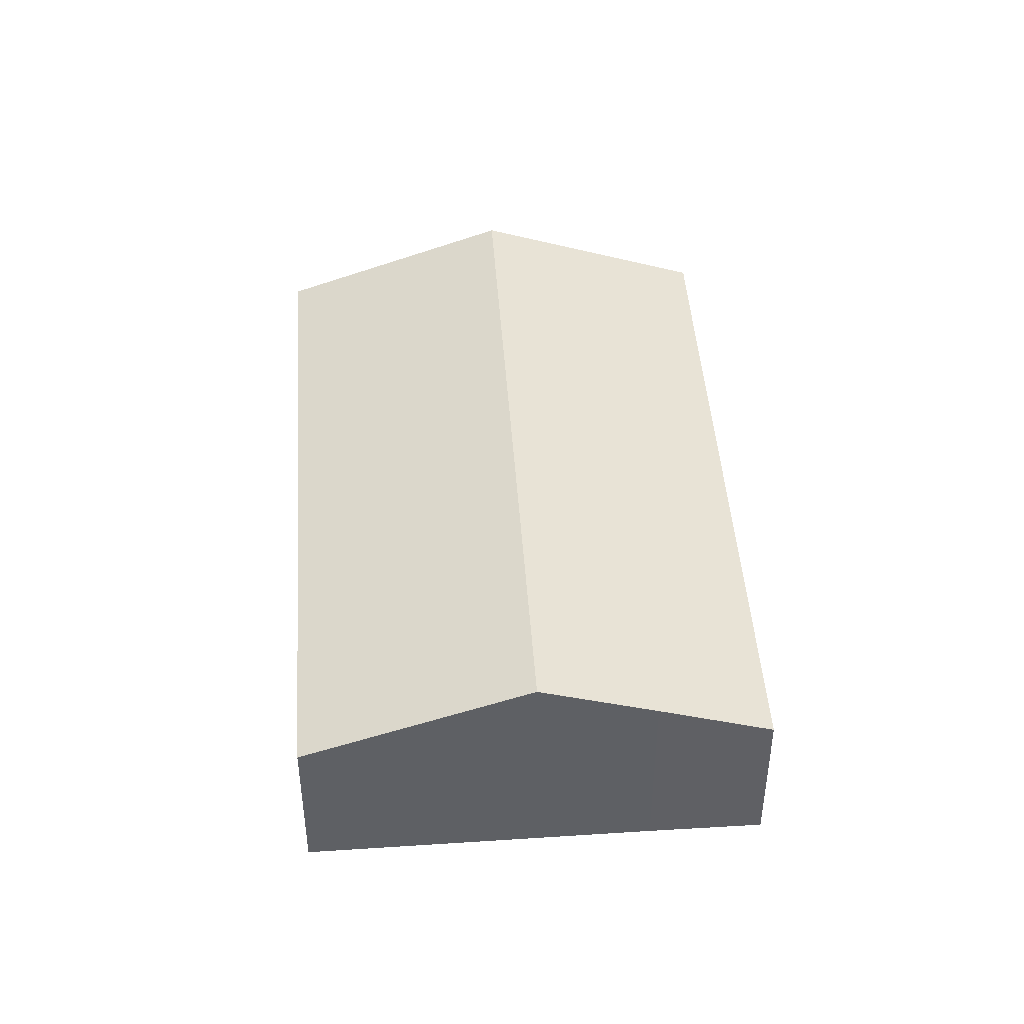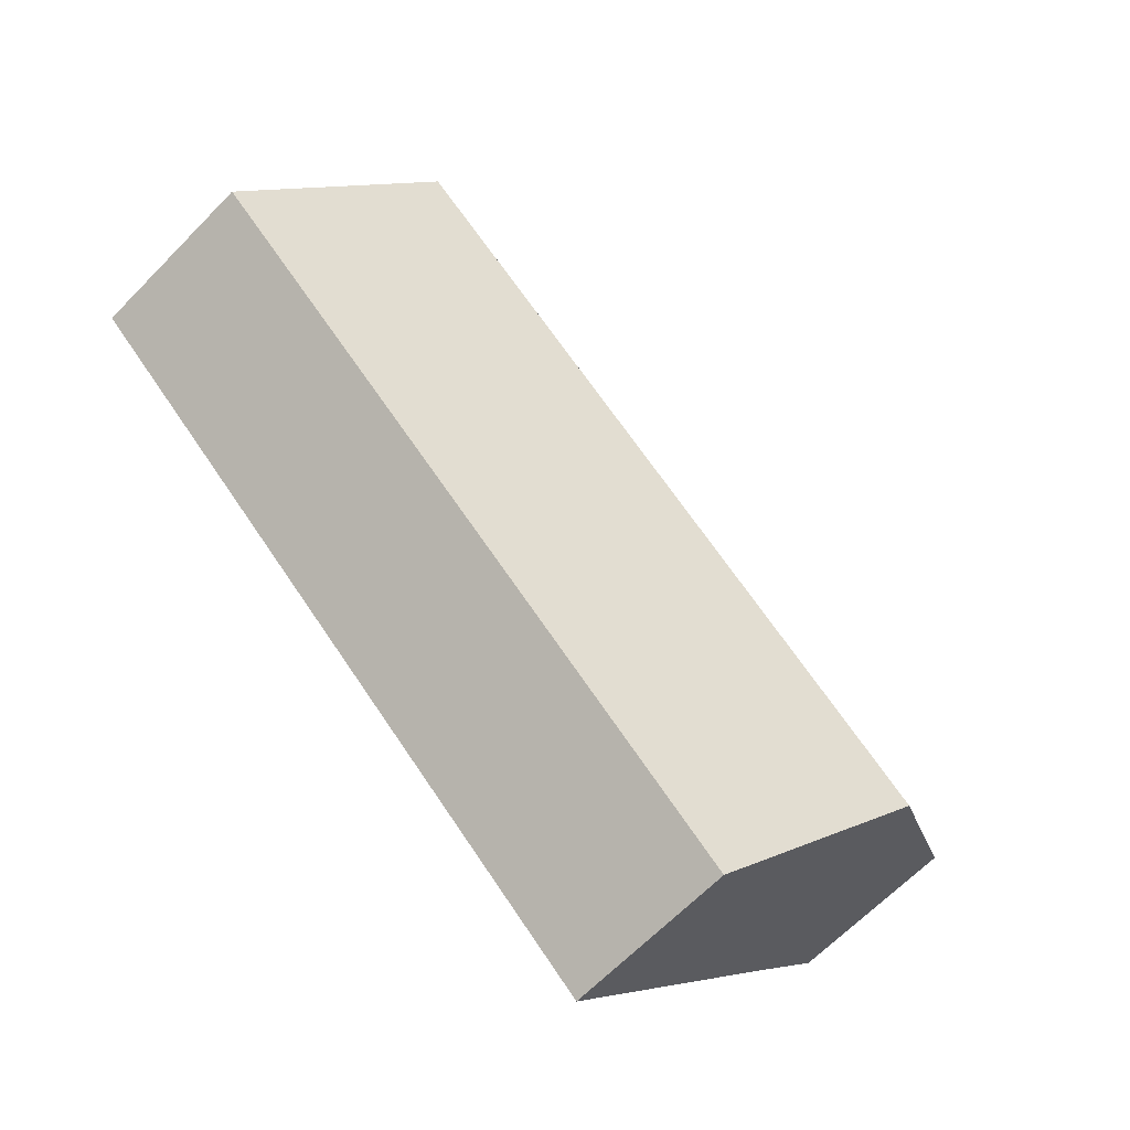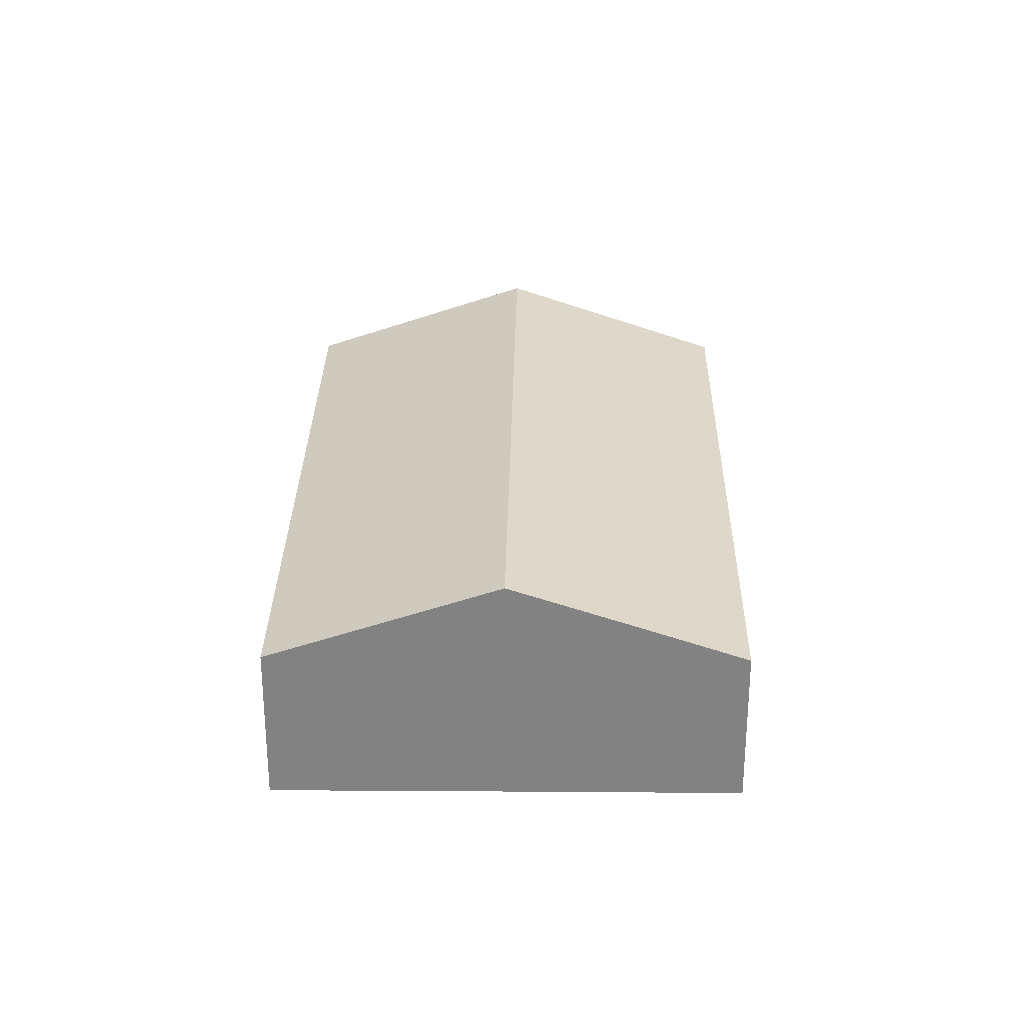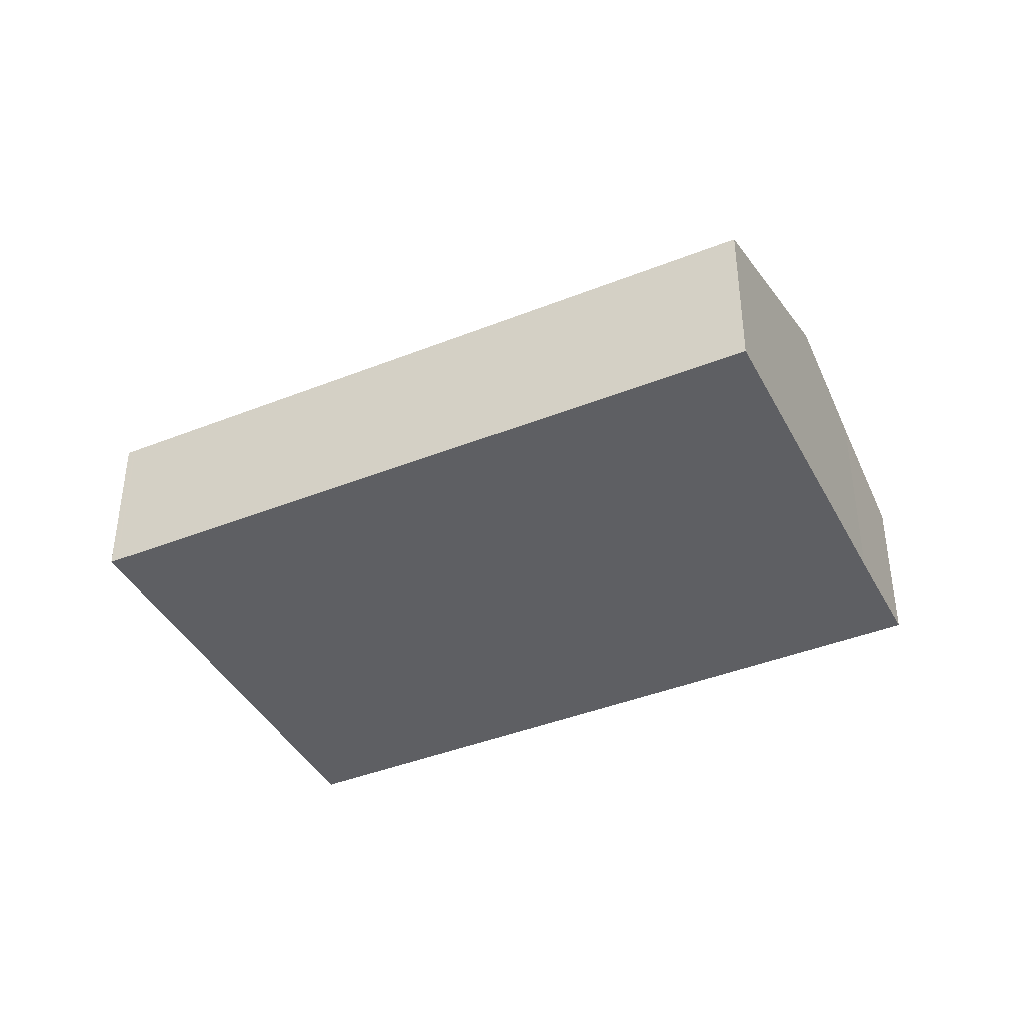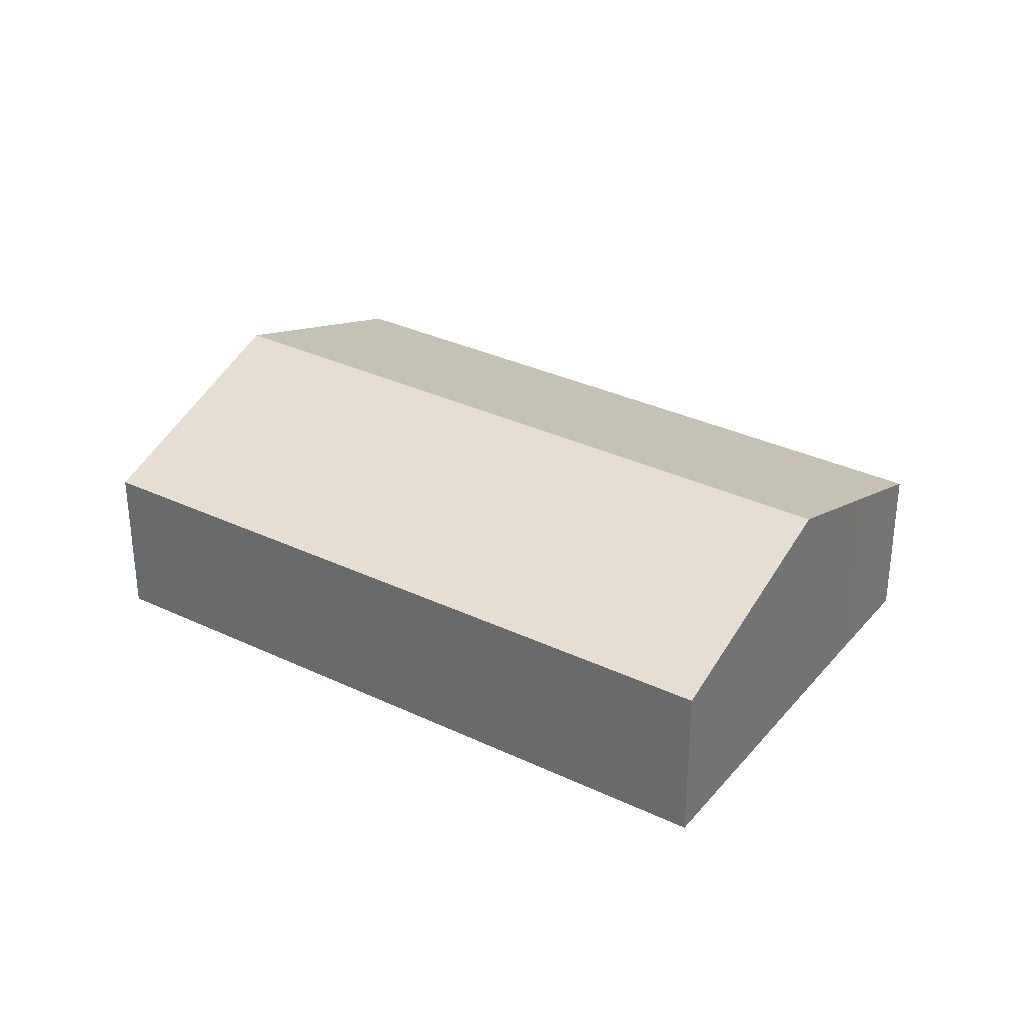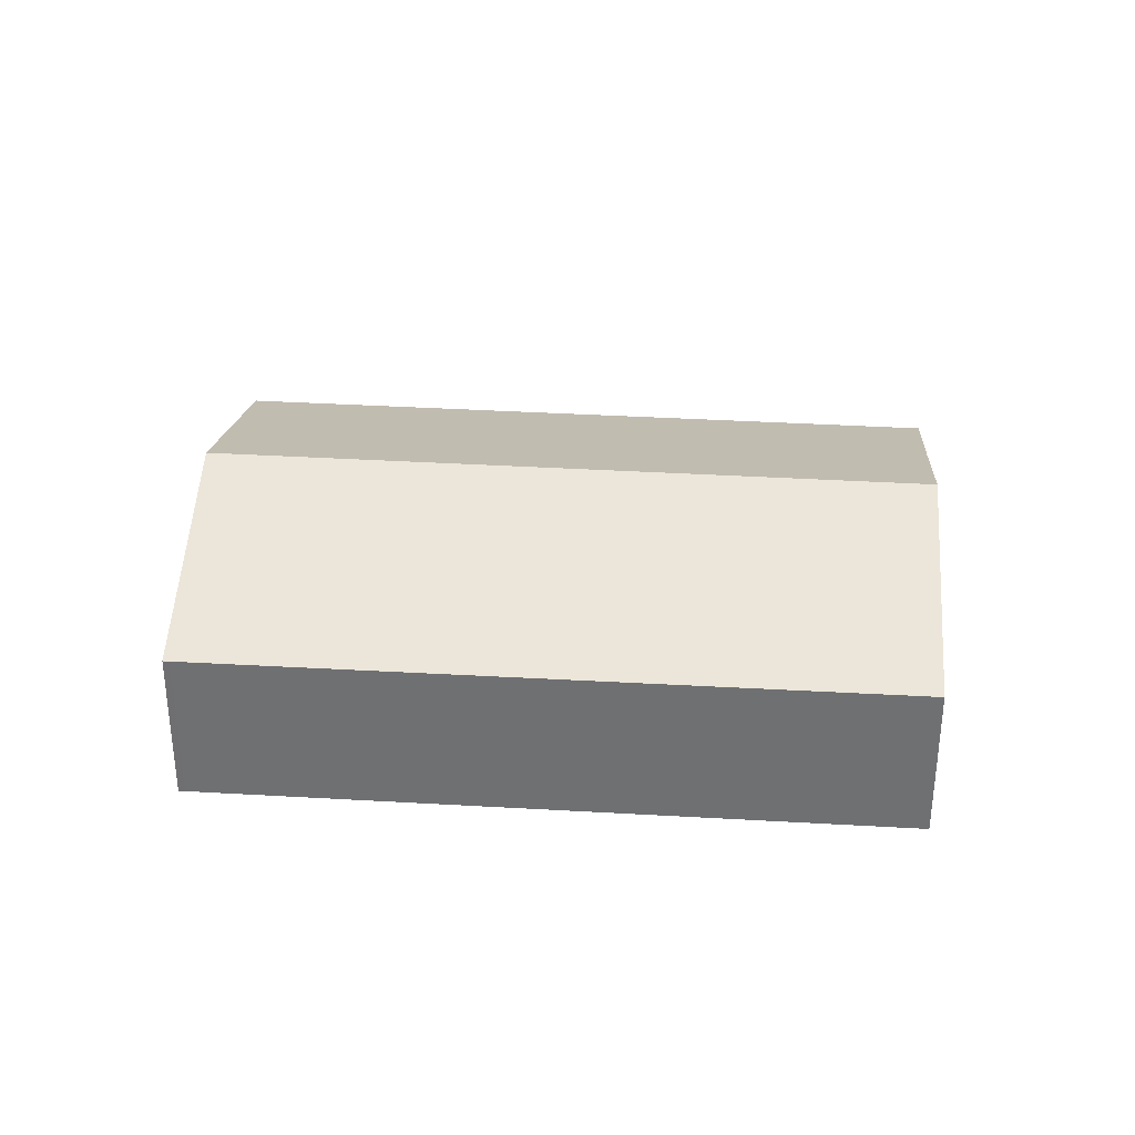
<metadata>
{"format":"obj","ext":"obj","renderer":"f3d","projection":"perspective","resolution":1024,"background":"white","views":[{"elev":45.3,"azim":-133.8,"up":"+Y"},{"elev":-64.6,"azim":135.9,"up":"+Z"},{"elev":29.1,"azim":-128.9,"up":"+Y"},{"elev":-40.8,"azim":166.2,"up":"+Y"},{"elev":32.4,"azim":173.8,"up":"+Y"},{"elev":34.7,"azim":144.7,"up":"+Y"}]}
</metadata>
<code>
v  5.39 8.462 -6.506
v  11.04 5.642 -12.74
v  10.73 5.643 -12.99
v  29.45 5.611 2.562
v  25.13 8.462 10.03
v  30.3 5.61 3.276
v  30.36 5.61 3.318
v  30.09 5.844 4.007
v  30.54 5.609 3.468
v  20.65 6.102 15.46
v  19.5 5.631 16.32
v  19.75 5.627 16.55
v  0 5.627 3.446e-16
v  2.669 7.025 -3.199
v  10.73 7.957e-16 -12.99
v  5.39 3.984e-16 -6.506
v  2.669 1.959e-16 -3.199
v  0 0 0
v  19.5 -9.992e-16 16.32
v  19.75 -1.013e-15 16.55
v  20.65 -9.464e-16 15.46
v  25.13 -6.14e-16 10.03
v  30.09 -2.454e-16 4.007
v  30.54 -2.124e-16 3.468
v  11.04 7.801e-16 -12.74
v  29.45 -1.569e-16 2.562
v  30.3 -2.006e-16 3.276
v  30.36 -2.032e-16 3.318
g defaultobject
f 1 2 3
f 2 1 4
f 4 1 5
f 4 5 6
f 6 5 7
f 7 5 8
f 7 8 9
f 10 11 12
f 11 10 13
f 13 10 14
f 14 10 5
f 14 5 1
f 15 1 3
f 1 15 16
f 1 16 14
f 14 16 17
f 14 17 13
f 13 17 18
f 13 19 11
f 19 13 18
f 19 12 11
f 12 19 20
f 20 10 12
f 10 20 5
f 5 20 21
f 5 21 22
f 5 22 8
f 8 22 23
f 8 23 9
f 9 23 24
f 2 15 3
f 15 2 25
f 25 2 4
f 25 4 26
f 26 4 6
f 26 6 27
f 27 6 7
f 27 7 28
f 28 7 9
f 28 9 24
f 23 28 24
f 28 23 27
f 27 23 26
f 26 23 22
f 26 22 25
f 25 22 21
f 25 21 20
f 25 20 19
f 25 19 18
f 25 18 17
f 25 17 15
f 15 17 16

</code>
